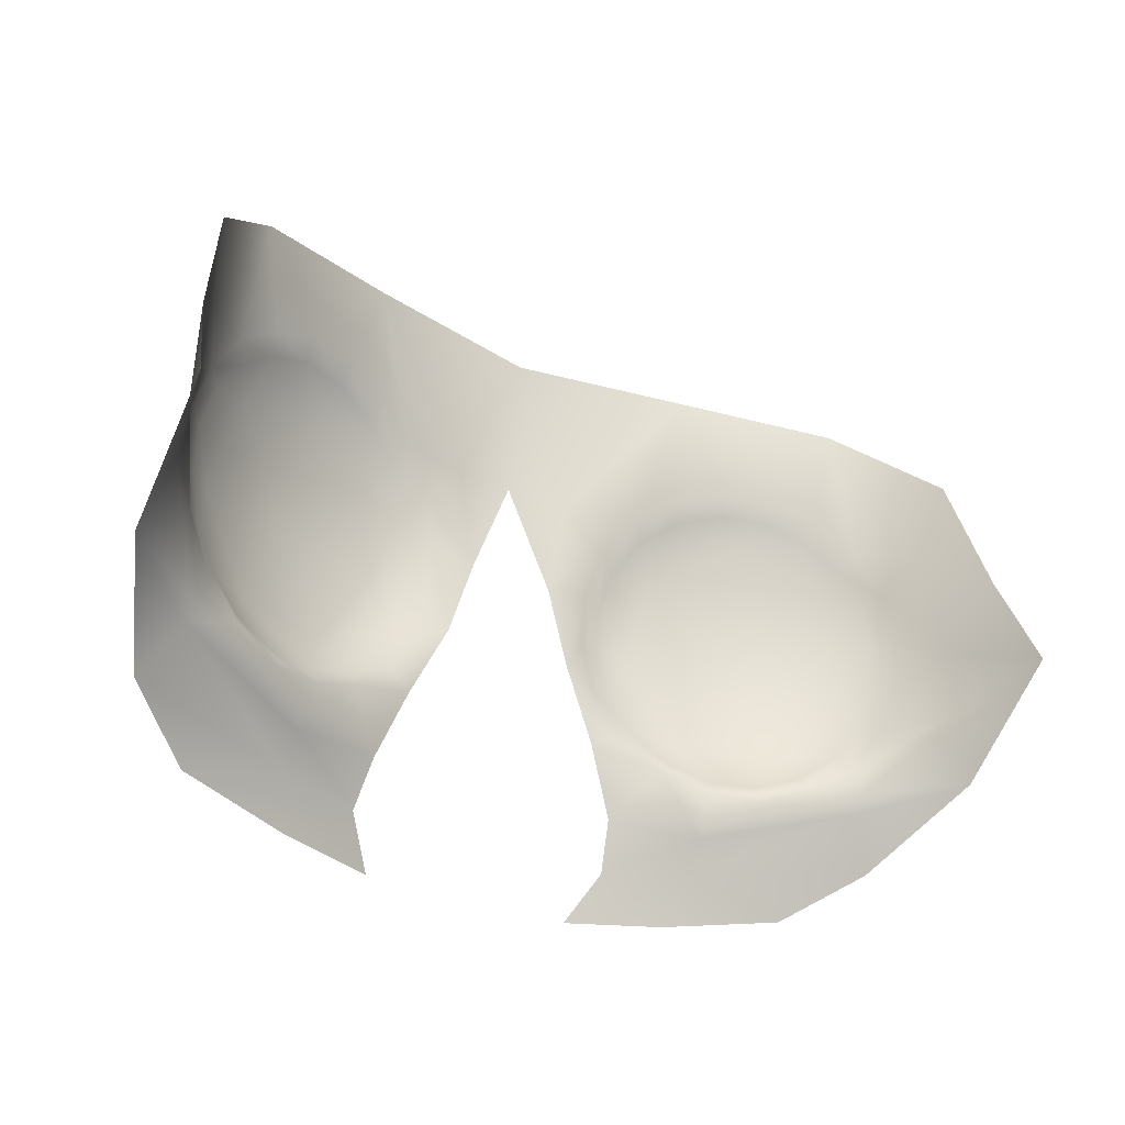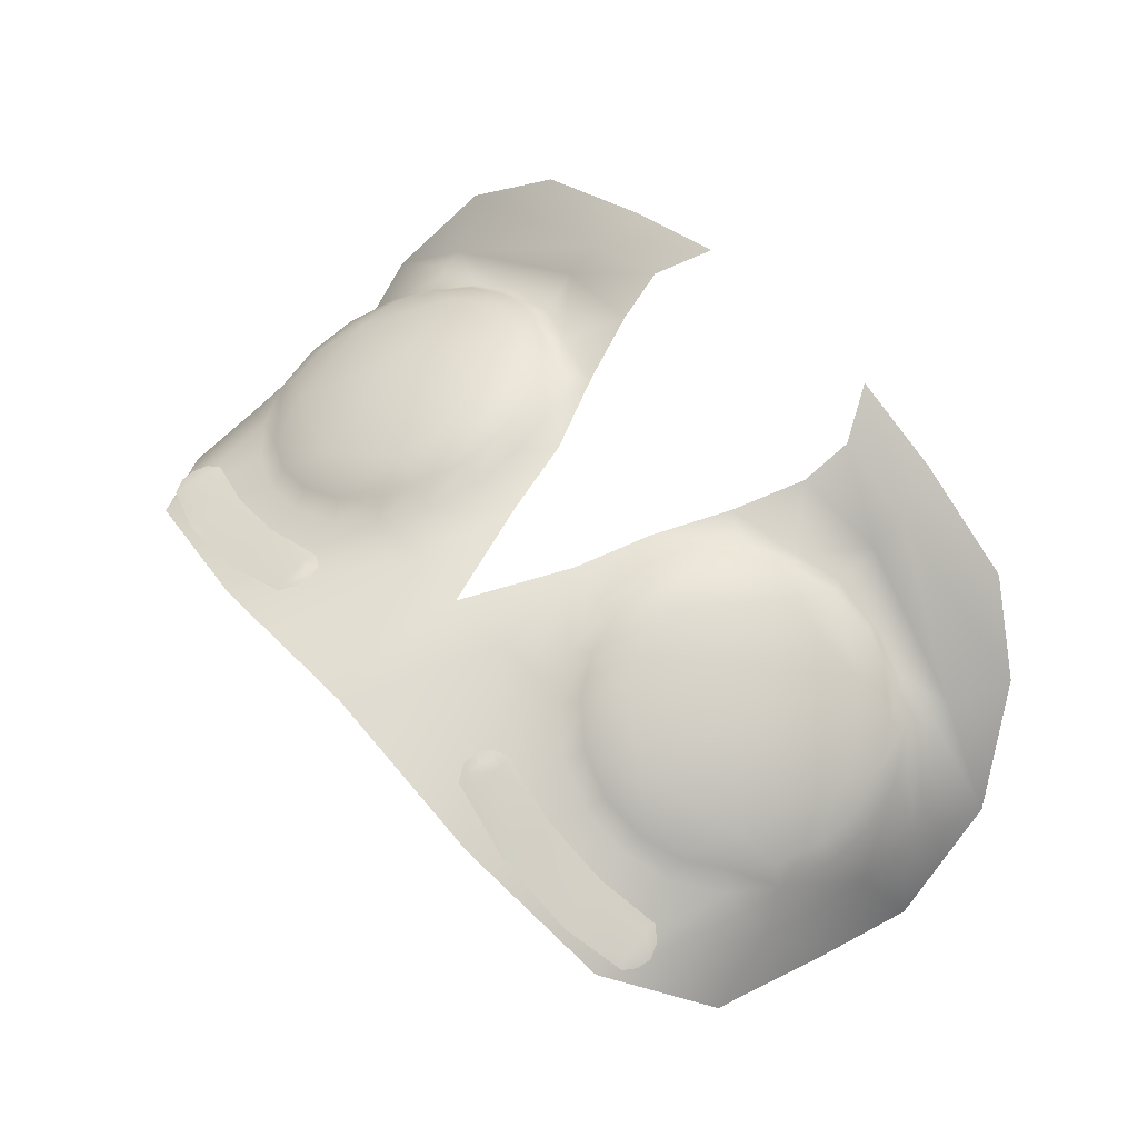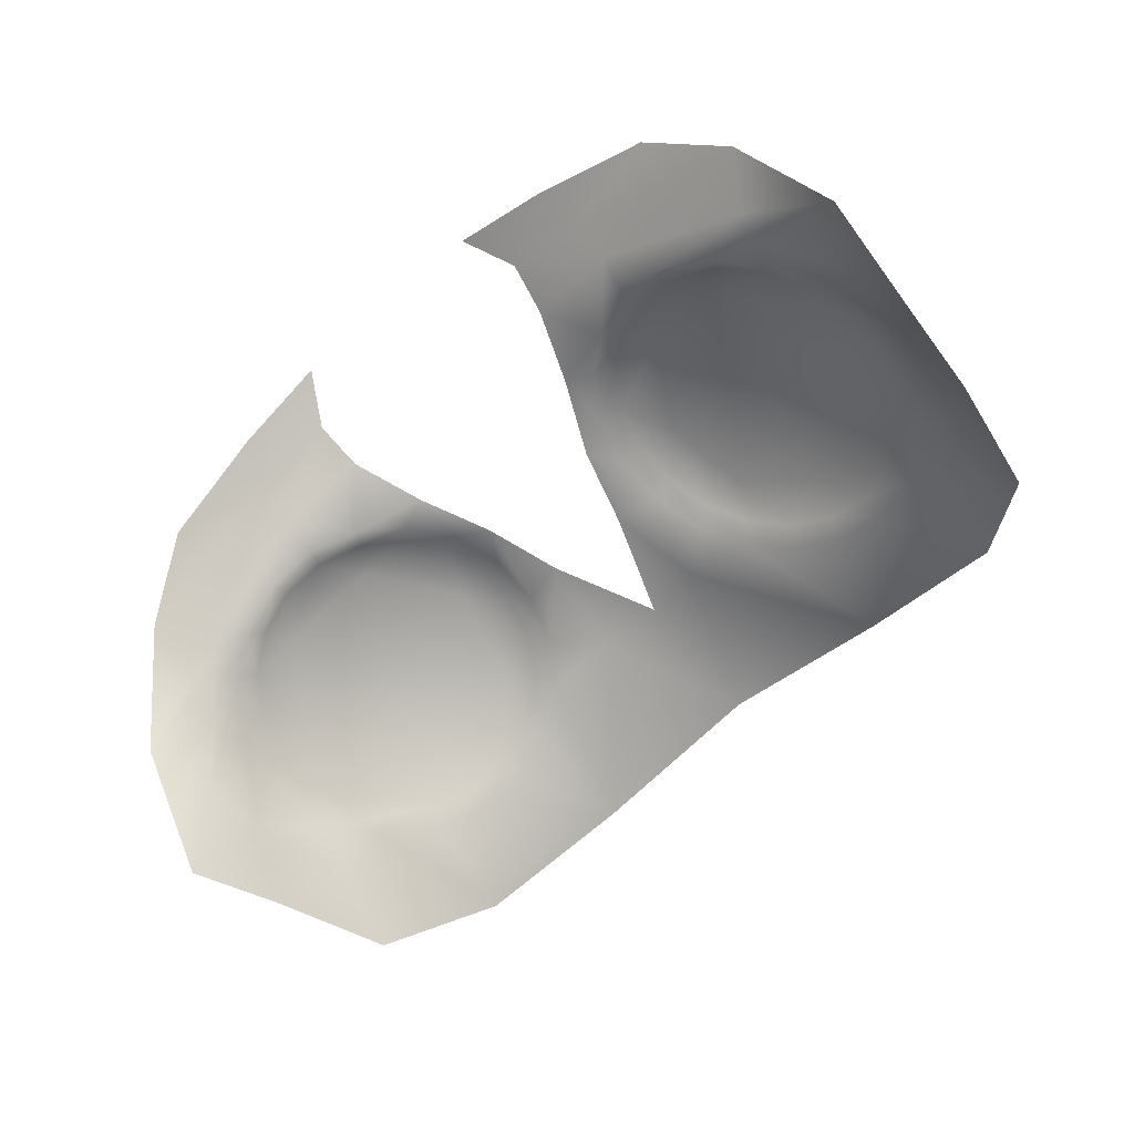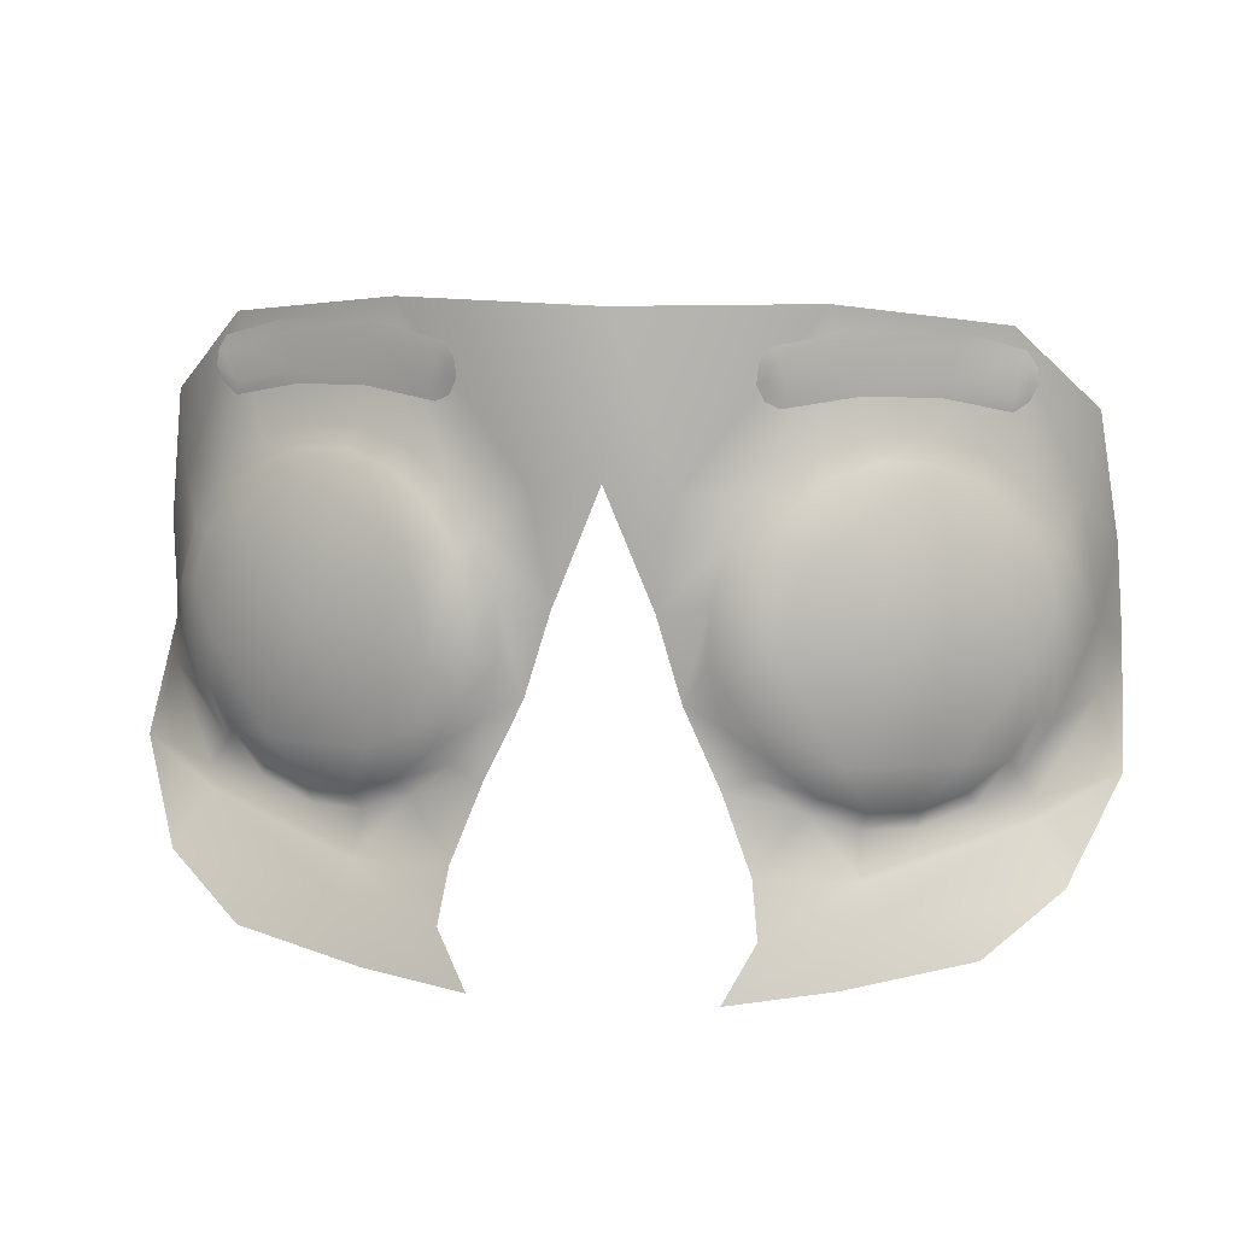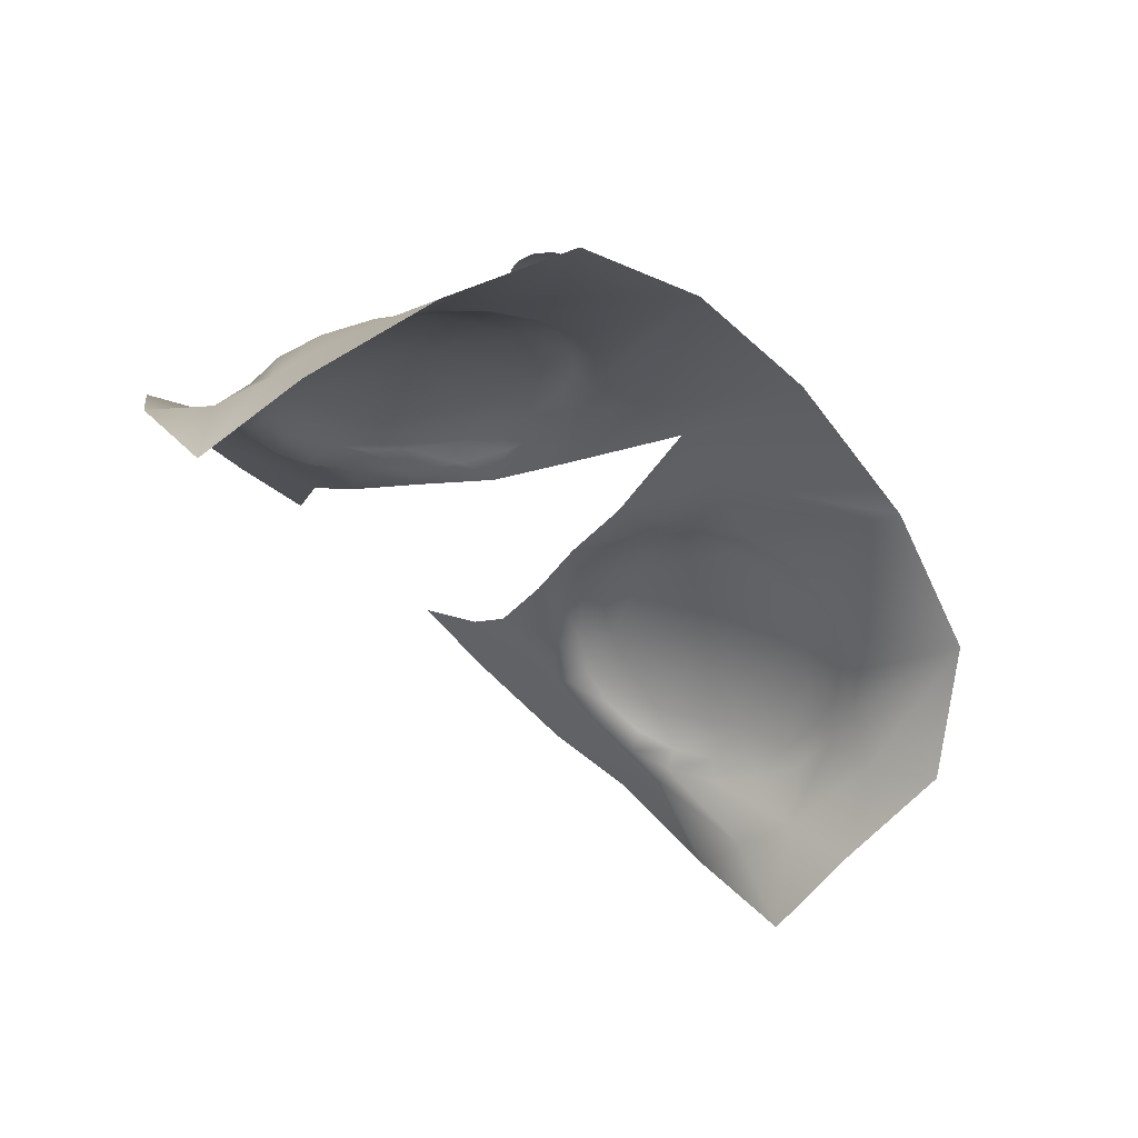
<metadata>
{"format":"obj","ext":"obj","renderer":"f3d","projection":"perspective","resolution":1024,"background":"white","views":[{"elev":-31.7,"azim":148.1,"up":"+Y"},{"elev":60.2,"azim":-131.5,"up":"+Z"},{"elev":-62.2,"azim":41.2,"up":"+Z"},{"elev":15.8,"azim":7.1,"up":"+Y"},{"elev":-42.4,"azim":126.9,"up":"+Z"}]}
</metadata>
<code>
g eyesRoundBrow22_geo
v 0.09405 1.289 0.2574
v 0.04726 1.288 0.2782
v 0.1133 1.284 0.2503
v 0.04938 1.278 0.2775
v 0.09279 1.279 0.2591
v 0.1114 1.274 0.2523
v -0.09405 1.289 0.2574
v -0.04726 1.288 0.2782
v -0.1133 1.284 0.2503
v -0.04938 1.278 0.2775
v -0.09279 1.279 0.2591
v -0.1114 1.274 0.2523
v 0.06894 1.291 0.2684
v -0.06894 1.291 0.2684
v 0.04786 1.274 0.2778
v 0.04505 1.292 0.2785
v 0.06862 1.295 0.2678
v 0.09527 1.293 0.2571
v 0.1148 1.287 0.2489
v 0.09189 1.275 0.2594
v 0.1115 1.27 0.2521
v -0.04786 1.274 0.2778
v -0.04505 1.292 0.2785
v -0.06862 1.295 0.2678
v -0.09527 1.293 0.2571
v -0.1148 1.287 0.2489
v -0.09189 1.275 0.2594
v -0.1115 1.27 0.2521
v 0.07363 1.141 0.2866
v 0.08813 1.152 0.2713
v 0.1055 1.158 0.2638
v 0.1169 1.166 0.2584
v 0.1214 1.152 0.263
v 0.1223 1.158 0.2588
v -1.192e-09 1.302 0.2815
v -1.192e-09 1.254 0.2884
v 0.02247 1.191 0.2869
v 0.02067 1.252 0.285
v 0.034 1.167 0.2901
v 0.0683 1.114 0.3019
v 0.1457 1.223 0.2103
v 0.0602 1.302 0.2699
v 0.1109 1.294 0.2497
v 0.1378 1.266 0.2217
v 0.1397 1.204 0.2293
v 0.1489 1.159 0.2354
v 0.1315 1.136 0.2721
v 0.1408 1.181 0.23
v 0.1333 1.241 0.2341
v 0.03491 1.237 0.2829
v 0.02975 1.221 0.2867
v 0.02955 1.203 0.2888
v 0.03433 1.186 0.2888
v 0.04452 1.251 0.2776
v 0.04364 1.171 0.2867
v 0.05659 1.16 0.2829
v 0.07191 1.153 0.2776
v 0.05766 1.26 0.2713
v 0.1267 1.18 0.2531
v 0.1046 1.257 0.2532
v 0.08924 1.264 0.2585
v 0.1319 1.196 0.2492
v 0.132 1.214 0.2472
v 0.1271 1.231 0.2472
v 0.1177 1.246 0.2493
v 0.07307 1.265 0.2648
v 0.08937 1.257 0.2635
v 0.1029 1.252 0.2586
v 0.1143 1.242 0.255
v 0.1225 1.228 0.2531
v 0.1268 1.213 0.2532
v 0.1267 1.198 0.2551
v 0.1222 1.183 0.2587
v 0.1139 1.171 0.2636
v 0.1025 1.163 0.2694
v 0.08898 1.159 0.2755
v 0.07478 1.16 0.2813
v 0.06125 1.165 0.2862
v 0.04973 1.175 0.2898
v 0.04135 1.188 0.2917
v 0.03696 1.204 0.2917
v 0.037 1.219 0.2898
v 0.04146 1.234 0.2862
v 0.04992 1.246 0.2813
v 0.06153 1.254 0.2754
v 0.07513 1.258 0.2693
v 0.08746 1.209 0.2814
v 0.0792 1.247 0.2741
v 0.1095 1.234 0.2631
v 0.1191 1.2 0.2631
v 0.1002 1.173 0.274
v 0.06834 1.175 0.2869
v 0.04976 1.205 0.2912
v 0.0556 1.233 0.2854
v 0.1498 1.189 0.1961
v 0.01464 1.217 0.2858
v 0.04319 1.143 0.2943
v 0.03594 1.111 0.3106
v 0.07248 1.129 0.2935
v 0.04551 1.128 0.3026
v -0.07363 1.141 0.2866
v -0.08813 1.152 0.2713
v -0.1055 1.158 0.2638
v -0.1169 1.166 0.2584
v -0.1214 1.152 0.263
v -0.1223 1.158 0.2588
v -0.02247 1.191 0.2869
v -0.02067 1.252 0.285
v -0.034 1.167 0.2901
v -0.0683 1.114 0.3019
v -0.1457 1.223 0.2103
v -0.0602 1.302 0.2699
v -0.1109 1.294 0.2497
v -0.1378 1.266 0.2217
v -0.1397 1.204 0.2293
v -0.1489 1.159 0.2354
v -0.1315 1.136 0.2721
v -0.1408 1.181 0.23
v -0.1333 1.241 0.2341
v -0.03491 1.237 0.2829
v -0.02975 1.221 0.2867
v -0.02955 1.203 0.2888
v -0.03433 1.186 0.2888
v -0.04452 1.251 0.2776
v -0.04364 1.171 0.2867
v -0.05659 1.16 0.2829
v -0.07191 1.153 0.2776
v -0.05766 1.26 0.2713
v -0.1267 1.18 0.2531
v -0.1046 1.257 0.2532
v -0.08924 1.264 0.2585
v -0.1319 1.196 0.2492
v -0.132 1.214 0.2472
v -0.1271 1.231 0.2472
v -0.1177 1.246 0.2493
v -0.07307 1.265 0.2648
v -0.08937 1.257 0.2635
v -0.1029 1.252 0.2586
v -0.1143 1.242 0.255
v -0.1225 1.228 0.2531
v -0.1268 1.213 0.2532
v -0.1267 1.198 0.2551
v -0.1222 1.183 0.2587
v -0.1139 1.171 0.2636
v -0.1025 1.163 0.2694
v -0.08898 1.159 0.2755
v -0.07478 1.16 0.2813
v -0.06125 1.165 0.2862
v -0.04973 1.175 0.2898
v -0.04135 1.188 0.2917
v -0.03696 1.204 0.2917
v -0.037 1.219 0.2898
v -0.04146 1.234 0.2862
v -0.04992 1.246 0.2813
v -0.06153 1.254 0.2754
v -0.07513 1.258 0.2693
v -0.08746 1.209 0.2814
v -0.0792 1.247 0.2741
v -0.1095 1.234 0.2631
v -0.1191 1.2 0.2631
v -0.1002 1.173 0.274
v -0.06834 1.175 0.2869
v -0.04976 1.205 0.2912
v -0.0556 1.233 0.2854
v -0.1498 1.189 0.1961
v -0.01464 1.217 0.2858
v -0.04319 1.143 0.2943
v -0.03594 1.111 0.3106
v -0.07248 1.129 0.2935
v -0.04551 1.128 0.3026
v -0.1075 1.12 0.2901
v 0.1075 1.12 0.2901
v 0.06965 1.281 0.269
v 0.06995 1.277 0.2695
v -0.06965 1.281 0.269
v -0.06995 1.277 0.2695
v 0.04445 1.282 0.2791
v 0.04132 1.281 0.2803
v -0.04445 1.282 0.2791
v -0.04132 1.281 0.2803
v 0.1158 1.278 0.2502
v 0.1182 1.277 0.2486
v 0.04185 1.287 0.2806
v 0.04477 1.286 0.2793
v 0.0436 1.276 0.2789
v 0.04617 1.279 0.2787
v -0.04185 1.287 0.2806
v -0.04477 1.286 0.2793
v -0.0436 1.276 0.2789
v -0.04617 1.279 0.2787
v -0.1155 1.279 0.2503
v -0.1182 1.278 0.2487
v 0.118 1.282 0.2483
v 0.1153 1.281 0.2503
v 0.1159 1.273 0.2501
v 0.114 1.275 0.2513
v -0.1175 1.282 0.2482
v -0.1149 1.282 0.25
v -0.1157 1.273 0.2499
v -0.1138 1.275 0.2512
v 0.06894 1.291 0.2684
v 0.09405 1.289 0.2574
v 0.09279 1.279 0.2591
v 0.06965 1.281 0.269
v -0.06894 1.291 0.2684
v -0.09405 1.289 0.2574
v -0.06965 1.281 0.269
v -0.09279 1.279 0.2591
v 0.05766 1.26 0.2713
v 0.04452 1.251 0.2776
v 0.03491 1.237 0.2829
v 0.02975 1.221 0.2867
v 0.02955 1.203 0.2888
v 0.03433 1.186 0.2888
v 0.04364 1.171 0.2867
v 0.1055 1.158 0.2638
v 0.1169 1.166 0.2584
v 0.1267 1.18 0.2531
v 0.1319 1.196 0.2492
v 0.132 1.214 0.2472
v 0.1271 1.231 0.2472
v 0.1177 1.246 0.2493
v 0.1046 1.257 0.2532
v 0.08924 1.264 0.2585
v 0.07307 1.265 0.2648
v 0.1029 1.252 0.2586
v 0.08937 1.257 0.2635
v 0.1143 1.242 0.255
v 0.1225 1.228 0.2531
v 0.1268 1.213 0.2532
v 0.1267 1.198 0.2551
v 0.1222 1.183 0.2587
v 0.1139 1.171 0.2636
v 0.1025 1.163 0.2694
v 0.08898 1.159 0.2755
v 0.07478 1.16 0.2813
v 0.06125 1.165 0.2862
v 0.04973 1.175 0.2898
v 0.04135 1.188 0.2917
v 0.03696 1.204 0.2917
v 0.037 1.219 0.2898
v 0.04146 1.234 0.2862
v 0.04992 1.246 0.2813
v 0.06153 1.254 0.2754
v 0.07513 1.258 0.2693
v 0.05659 1.16 0.2829
v 0.08813 1.152 0.2713
v 0.07191 1.153 0.2776
v -0.05766 1.26 0.2713
v -0.04452 1.251 0.2776
v -0.03491 1.237 0.2829
v -0.02975 1.221 0.2867
v -0.02955 1.203 0.2888
v -0.03433 1.186 0.2888
v -0.04364 1.171 0.2867
v -0.1055 1.158 0.2638
v -0.1169 1.166 0.2584
v -0.1267 1.18 0.2531
v -0.1319 1.196 0.2492
v -0.132 1.214 0.2472
v -0.1271 1.231 0.2472
v -0.1177 1.246 0.2493
v -0.1046 1.257 0.2532
v -0.08924 1.264 0.2585
v -0.07307 1.265 0.2648
v -0.1029 1.252 0.2586
v -0.08937 1.257 0.2635
v -0.1143 1.242 0.255
v -0.1225 1.228 0.2531
v -0.1268 1.213 0.2532
v -0.1267 1.198 0.2551
v -0.1222 1.183 0.2587
v -0.1139 1.171 0.2636
v -0.1025 1.163 0.2694
v -0.08898 1.159 0.2755
v -0.07478 1.16 0.2813
v -0.06125 1.165 0.2862
v -0.04973 1.175 0.2898
v -0.04135 1.188 0.2917
v -0.03696 1.204 0.2917
v -0.037 1.219 0.2898
v -0.04146 1.234 0.2862
v -0.04992 1.246 0.2813
v -0.06153 1.254 0.2754
v -0.07513 1.258 0.2693
v -0.05659 1.16 0.2829
v -0.08813 1.152 0.2713
v -0.07191 1.153 0.2776
v 0.04726 1.288 0.2782
v 0.04938 1.278 0.2775
v -0.04477 1.286 0.2793
v -0.04445 1.282 0.2791
v -0.04617 1.279 0.2787
v 0.1153 1.281 0.2503
v 0.1158 1.278 0.2502
v 0.114 1.275 0.2513
v -0.1133 1.284 0.2503
v -0.1114 1.274 0.2523
v 0.04617 1.279 0.2787
v 0.04445 1.282 0.2791
v 0.04477 1.286 0.2793
v 0.1133 1.284 0.2503
v 0.1114 1.274 0.2523
v -0.1138 1.275 0.2512
v -0.1155 1.279 0.2503
v -0.1149 1.282 0.25
v -0.04726 1.288 0.2782
v -0.04938 1.278 0.2775
g eyesRoundBrow22_geo_0
f 14 11 175
f 308 14 175
f 307 14 308
f 190 307 308
f 291 307 190
f 292 291 190
f 302 5 303
f 196 302 303
f 294 302 196
f 295 294 196
f 5 302 1
f 13 5 1
f 173 5 13
f 289 173 13
f 290 173 289
f 301 290 289
f 299 290 301
f 300 299 301
f 11 14 7
f 297 11 7
f 298 11 297
f 306 298 297
f 304 298 306
f 305 304 306
f 178 177 184
f 186 177 178
f 185 186 178
f 4 186 185
f 15 4 185
f 174 4 15
f 182 181 296
f 194 181 182
f 193 194 182
f 3 194 193
f 19 3 193
f 202 3 19
f 18 202 19
f 201 202 18
f 17 201 18
f 2 201 17
f 16 2 17
f 183 2 16
f 174 204 4
f 203 204 174
f 20 203 174
f 6 203 20
f 21 6 20
f 195 6 21
f 180 179 293
f 188 179 180
f 187 188 180
f 8 188 187
f 23 8 187
f 205 8 23
f 24 205 23
f 206 205 24
f 25 206 24
f 9 206 25
f 26 9 25
f 197 9 26
f 176 207 208
f 10 207 176
f 22 10 176
f 189 10 22
f 192 191 198
f 200 191 192
f 199 200 192
f 12 200 199
f 28 12 199
f 208 12 28
f 27 208 28
f 176 208 27
f 85 209 84
f 225 209 85
f 86 225 85
f 224 225 86
f 67 224 86
f 223 224 67
f 68 223 67
f 222 223 68
f 69 222 68
f 221 222 69
f 70 221 69
f 220 221 70
f 71 220 70
f 219 220 71
f 72 219 71
f 218 219 72
f 73 218 72
f 217 218 73
f 74 217 73
f 216 217 74
f 75 216 74
f 30 216 75
f 76 30 75
f 57 30 76
f 77 57 76
f 56 57 77
f 78 56 77
f 215 56 78
f 79 215 78
f 214 215 79
f 80 214 79
f 213 214 80
f 81 213 80
f 212 213 81
f 82 212 81
f 211 212 82
f 83 211 82
f 210 211 83
f 84 210 83
f 209 210 84
f 265 155 249
f 156 155 265
f 264 156 265
f 137 156 264
f 263 137 264
f 138 137 263
f 262 138 263
f 139 138 262
f 261 139 262
f 140 139 261
f 260 140 261
f 141 140 260
f 259 141 260
f 142 141 259
f 258 142 259
f 143 142 258
f 257 143 258
f 144 143 257
f 256 144 257
f 145 144 256
f 102 145 256
f 146 145 102
f 127 146 102
f 147 146 127
f 126 147 127
f 148 147 126
f 255 148 126
f 149 148 255
f 254 149 255
f 150 149 254
f 253 150 254
f 151 150 253
f 252 151 253
f 152 151 252
f 251 152 252
f 153 152 251
f 250 153 251
f 154 153 250
f 249 154 250
f 155 154 249
f 183 184 2
f 178 184 183
f 189 293 10
f 180 293 189
f 195 296 6
f 182 296 195
f 197 198 9
f 192 198 197
g eyesRoundBrow22_geo_1
f 29 248 246
f 247 248 29
f 33 247 29
f 31 247 33
f 34 31 33
f 32 31 34
f 48 32 34
f 59 32 48
f 45 59 48
f 62 59 45
f 63 62 45
f 42 58 66
f 54 58 42
f 38 54 42
f 50 54 38
f 96 50 38
f 51 50 96
f 37 51 96
f 52 51 37
f 53 52 37
f 99 98 40
f 100 98 99
f 29 100 99
f 97 100 29
f 246 97 29
f 39 97 246
f 55 39 246
f 53 39 55
f 37 39 53
f 64 63 45
f 49 64 45
f 65 64 49
f 43 65 49
f 60 65 43
f 61 60 43
f 61 42 66
f 43 42 61
f 166 120 121
f 108 120 166
f 36 108 166
f 35 108 36
f 38 35 36
f 42 35 38
f 46 34 33
f 48 34 46
f 95 48 46
f 45 48 95
f 41 45 95
f 49 45 41
f 44 49 41
f 43 49 44
f 38 36 96
f 99 40 172
f 47 99 172
f 33 99 47
f 46 33 47
f 115 132 133
f 129 132 115
f 118 129 115
f 104 129 118
f 106 104 118
f 103 104 106
f 105 103 106
f 287 103 105
f 101 287 105
f 288 287 101
f 286 288 101
f 112 136 128
f 124 112 128
f 108 112 124
f 120 108 124
f 107 122 123
f 121 122 107
f 166 121 107
f 109 125 286
f 123 125 109
f 107 123 109
f 119 113 114
f 111 119 114
f 115 119 111
f 165 115 111
f 118 115 165
f 116 118 165
f 106 118 116
f 105 106 116
f 113 130 131
f 135 130 113
f 119 135 113
f 134 135 119
f 115 134 119
f 133 134 115
f 131 112 113
f 136 112 131
f 112 108 35
f 169 110 168
f 170 169 168
f 101 169 170
f 167 101 170
f 286 101 167
f 109 286 167
f 169 171 110
f 117 171 169
f 105 117 169
f 116 117 105
f 29 99 33
f 105 169 101
g eyesRoundBrow22_geo_2
f 88 226 227
f 89 226 88
f 87 89 88
f 90 89 87
f 91 90 87
f 233 90 91
f 234 233 91
f 89 228 226
f 229 228 89
f 230 229 89
f 90 230 89
f 231 230 90
f 232 231 90
f 90 233 232
f 91 235 234
f 236 235 91
f 92 236 91
f 237 236 92
f 238 237 92
f 92 239 238
f 93 239 92
f 87 93 92
f 94 93 87
f 88 94 87
f 244 94 88
f 245 244 88
f 93 240 239
f 241 240 93
f 242 241 93
f 94 242 93
f 243 242 94
f 244 243 94
f 88 227 245
f 87 92 91
g eyesRoundBrow22_geo_3
f 161 273 274
f 160 273 161
f 157 160 161
f 159 160 157
f 158 159 157
f 266 159 158
f 267 266 158
f 159 269 270
f 268 269 159
f 266 268 159
f 160 272 273
f 271 272 160
f 270 271 160
f 162 277 278
f 276 277 162
f 161 276 162
f 275 276 161
f 274 275 161
f 158 284 285
f 164 284 158
f 157 164 158
f 163 164 157
f 162 163 157
f 279 163 162
f 278 279 162
f 163 281 282
f 280 281 163
f 279 280 163
f 164 283 284
f 282 283 164
f 163 282 164
f 285 267 158
f 159 270 160
f 161 162 157

</code>
